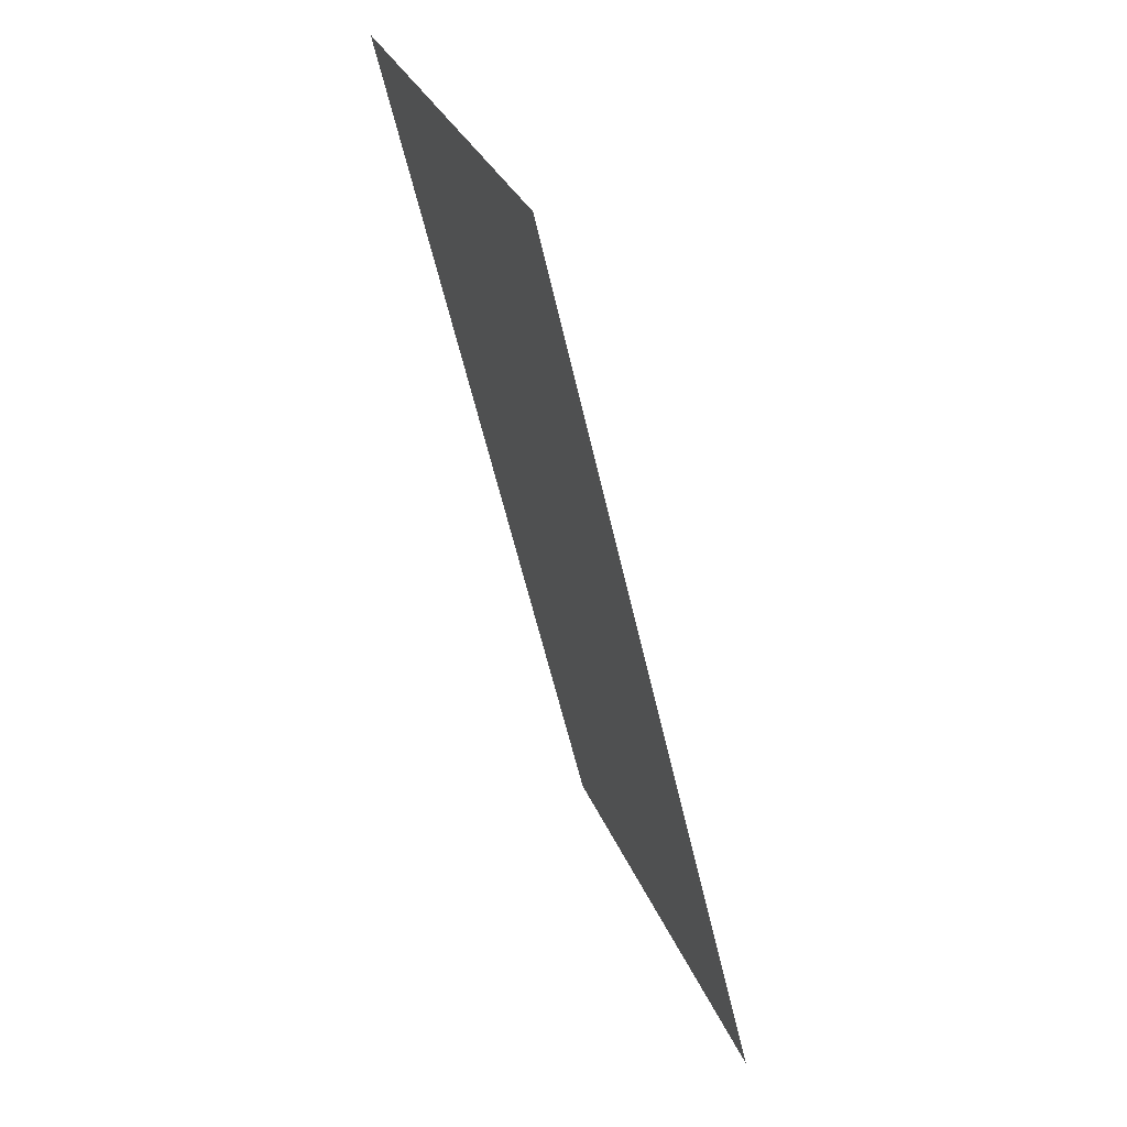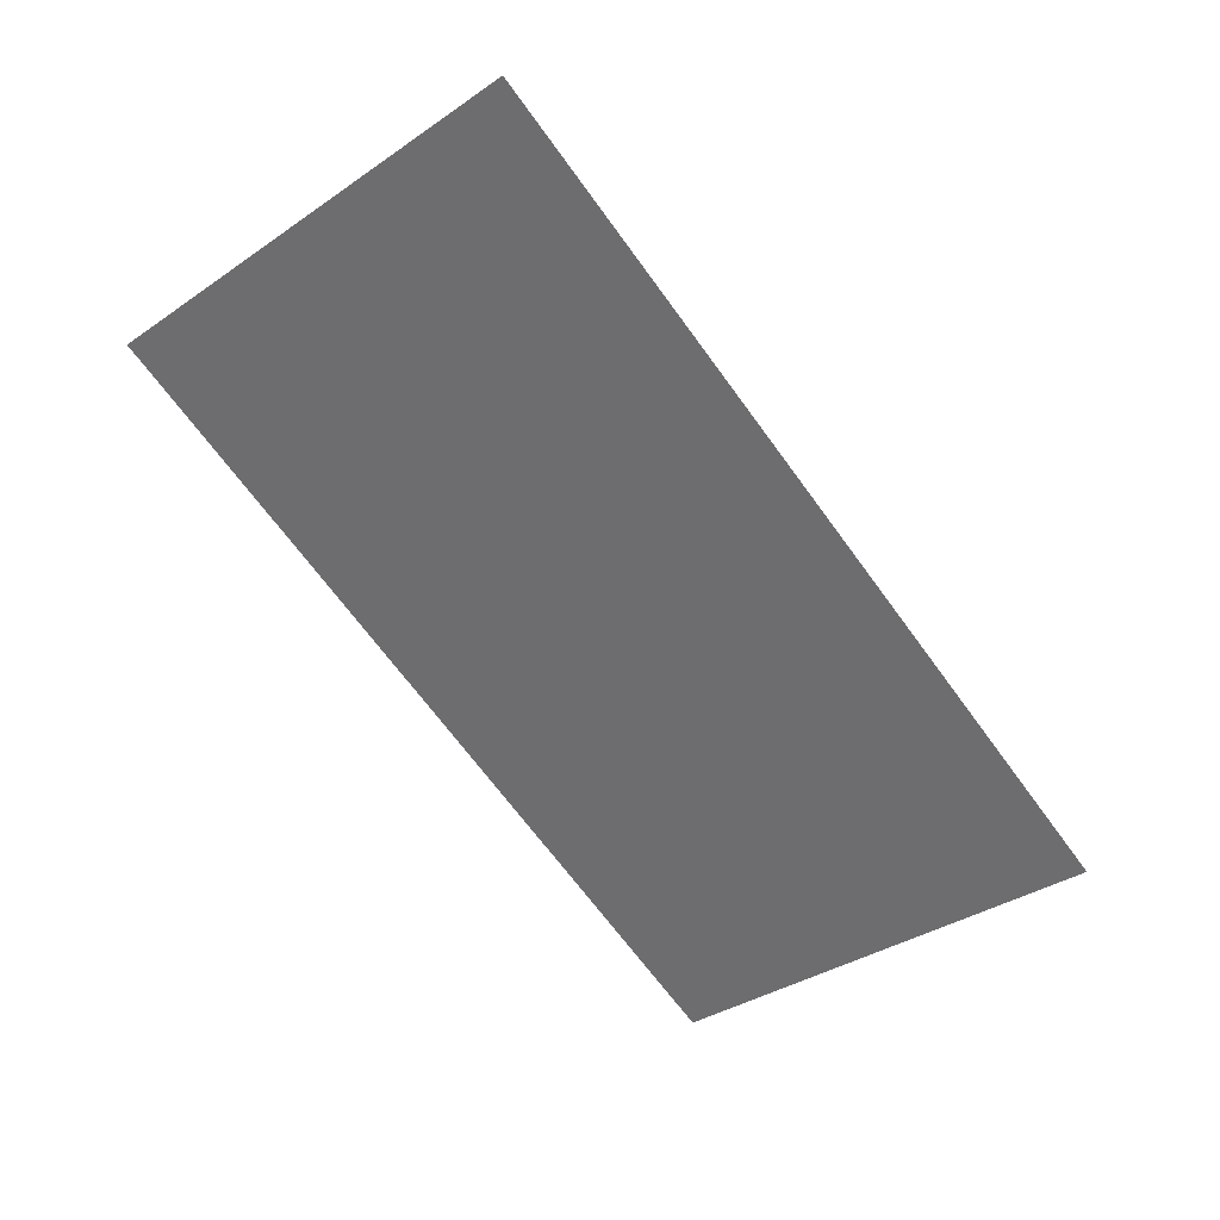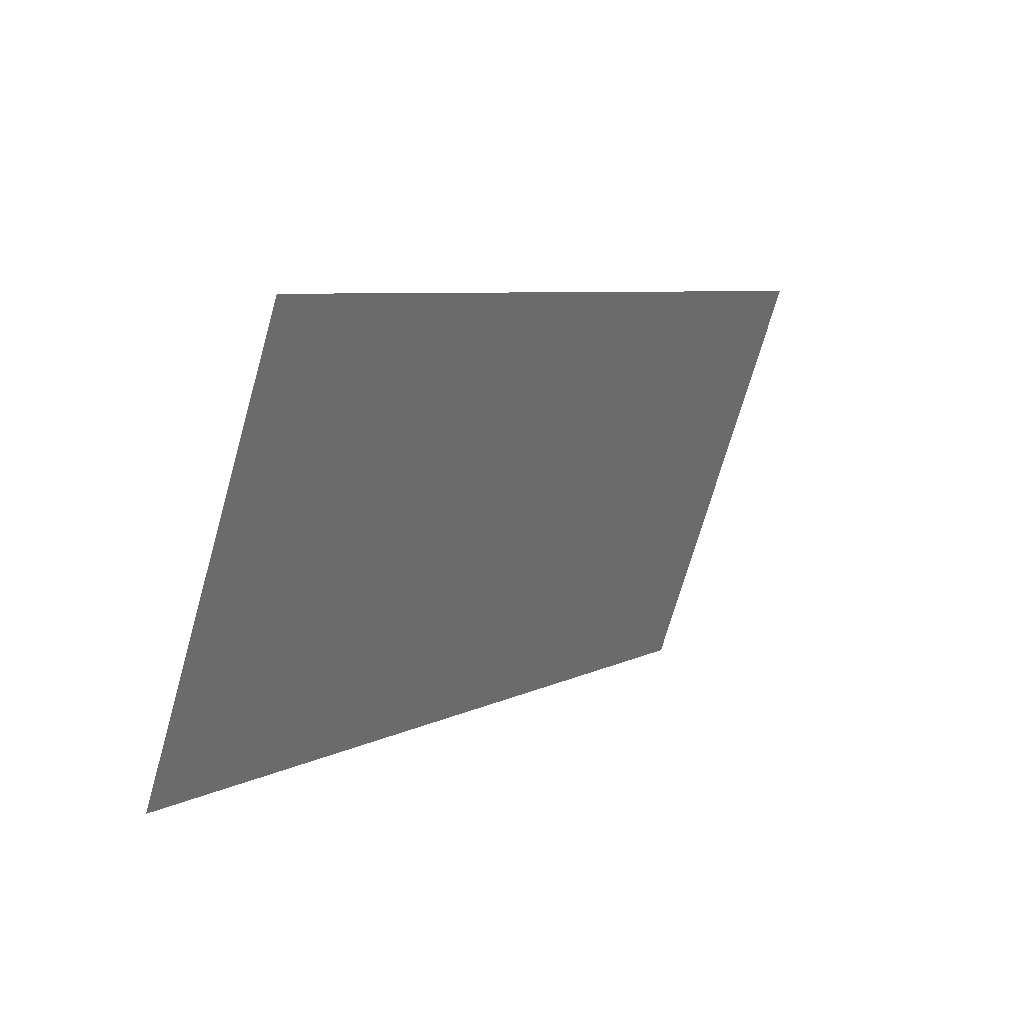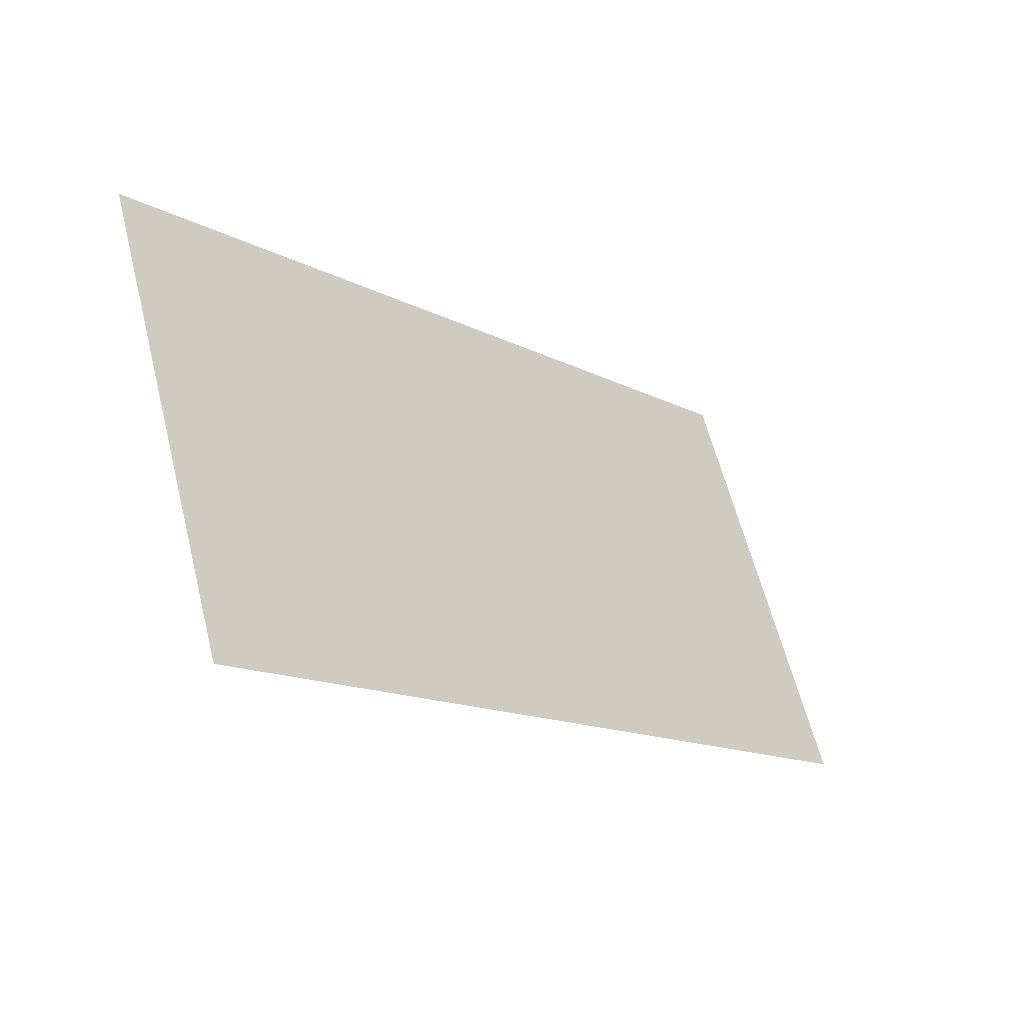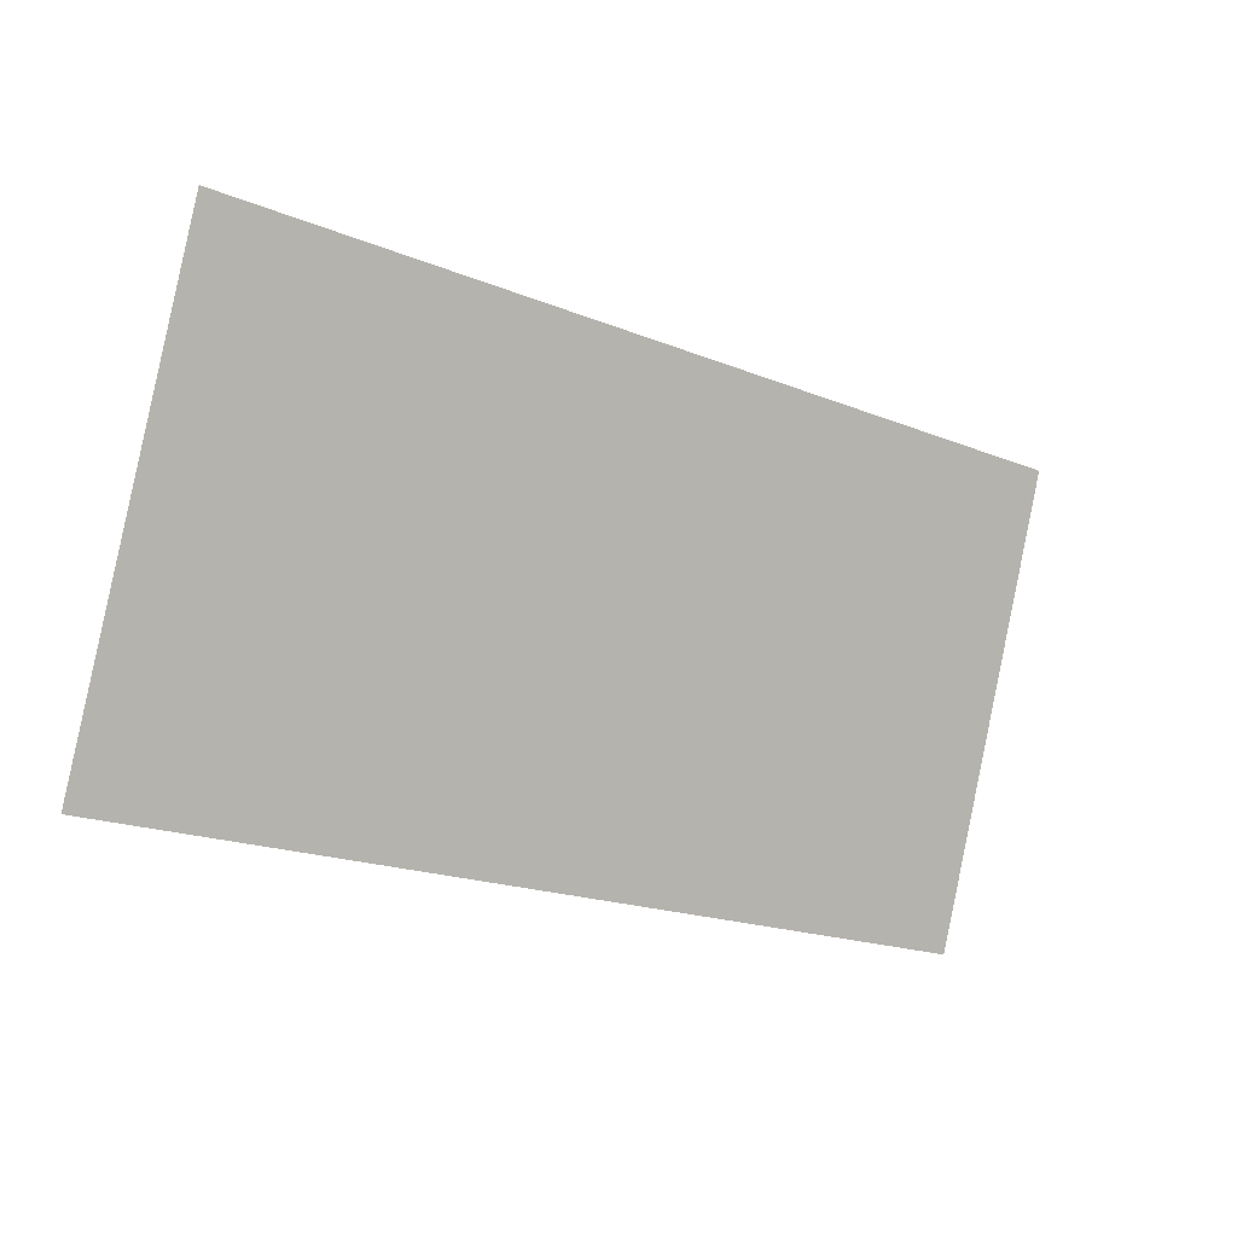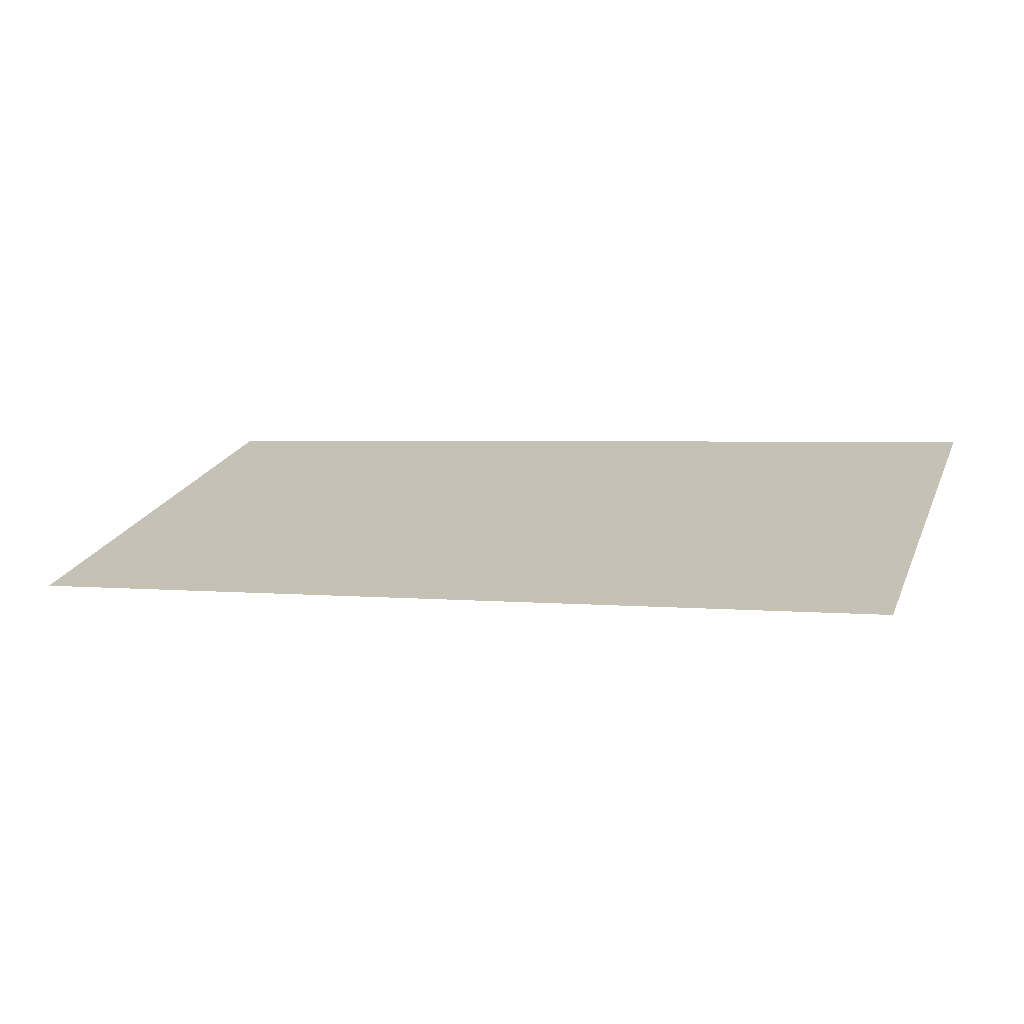
<metadata>
{"format":"obj","ext":"obj","renderer":"f3d","projection":"perspective","resolution":1024,"background":"white","views":[{"elev":-55.7,"azim":102.5,"up":"+Z"},{"elev":-68.6,"azim":-53.8,"up":"+Y"},{"elev":6.7,"azim":-56.3,"up":"+Z"},{"elev":-14.1,"azim":130.9,"up":"+Z"},{"elev":-18.7,"azim":-37.8,"up":"+Z"},{"elev":2.4,"azim":20.6,"up":"+Y"}]}
</metadata>
<code>
g ENV_SH_Section02_Vinyl_Arrow_MO
v 6.884 3.209 -4.023
v 6.884 0.8486 2.742
v -6.828 0.8486 2.742
v -6.828 3.209 -4.023
g ENV_SH_Section02_Vinyl_Arrow_MO_0
f 3 2 1
f 4 3 1

</code>
